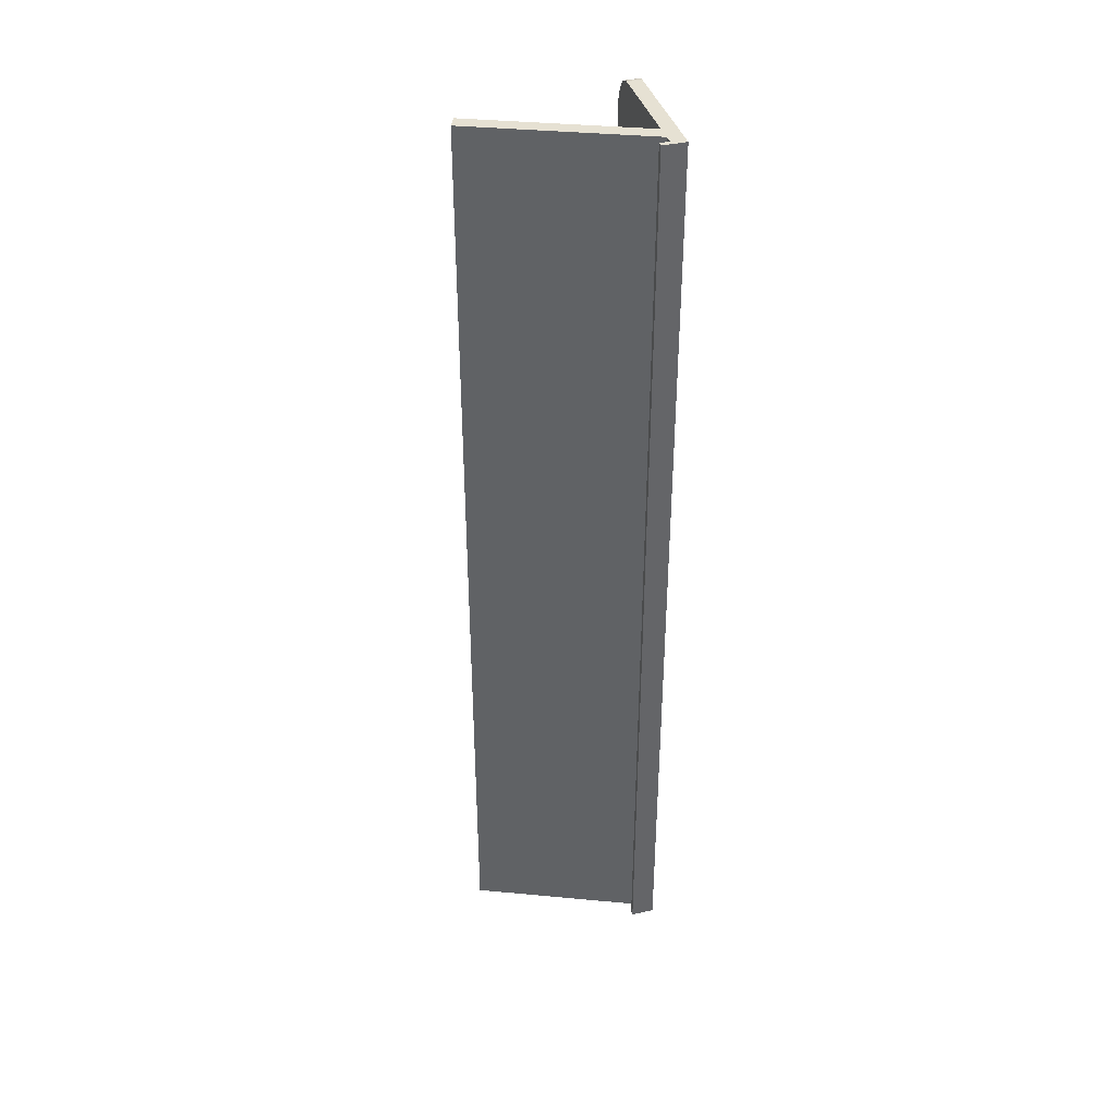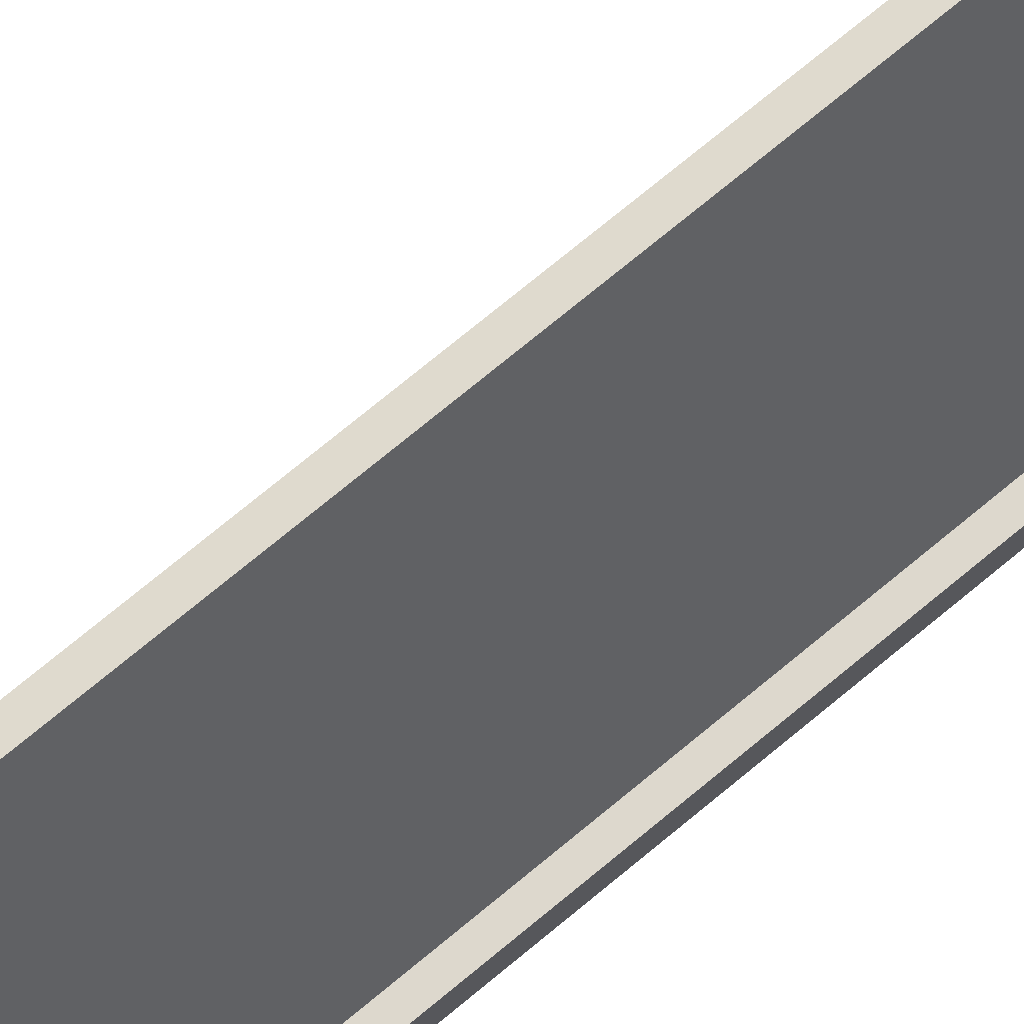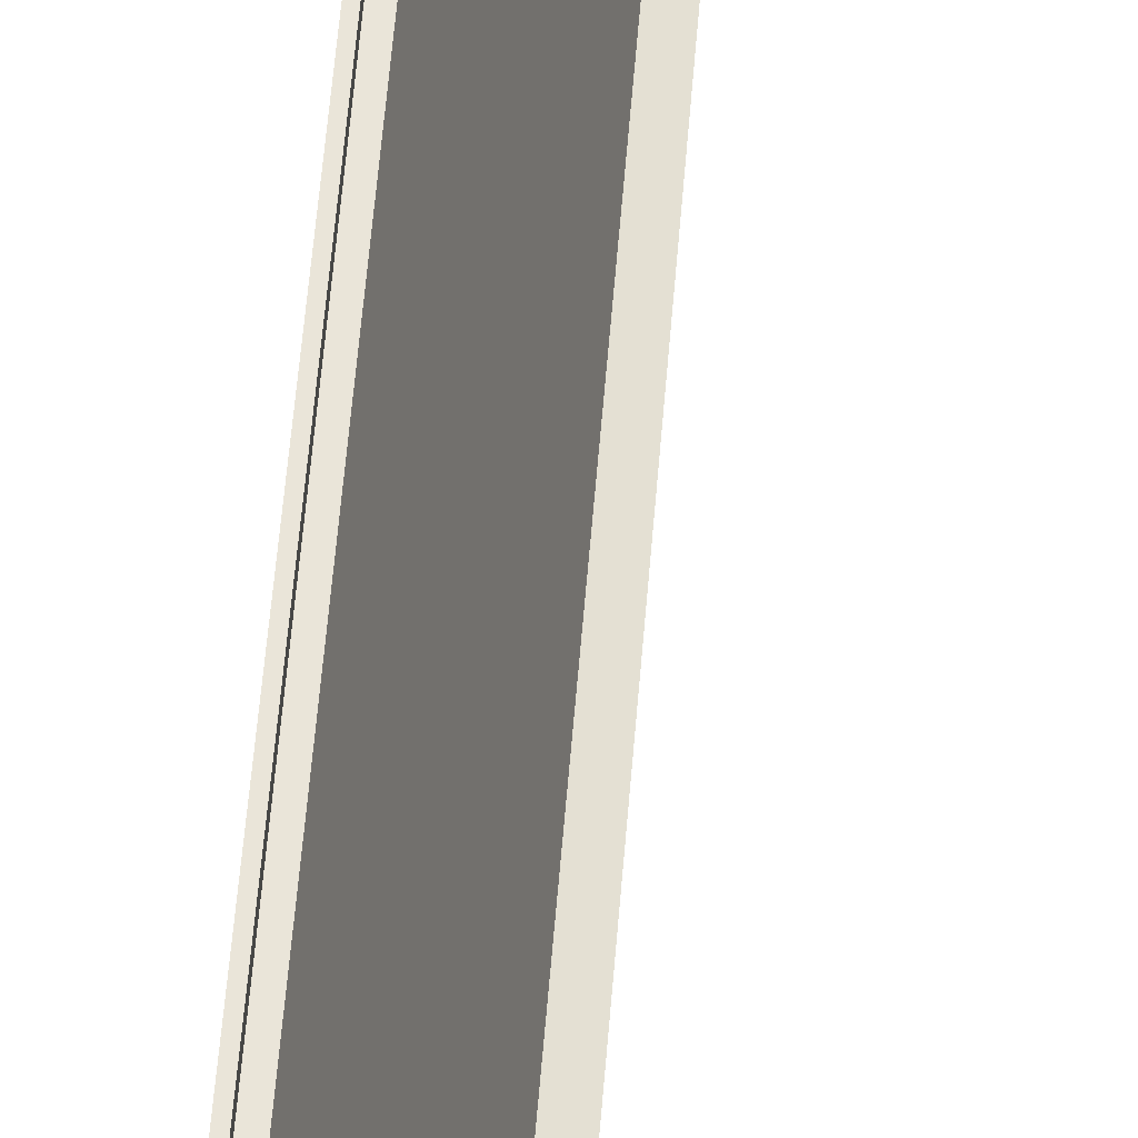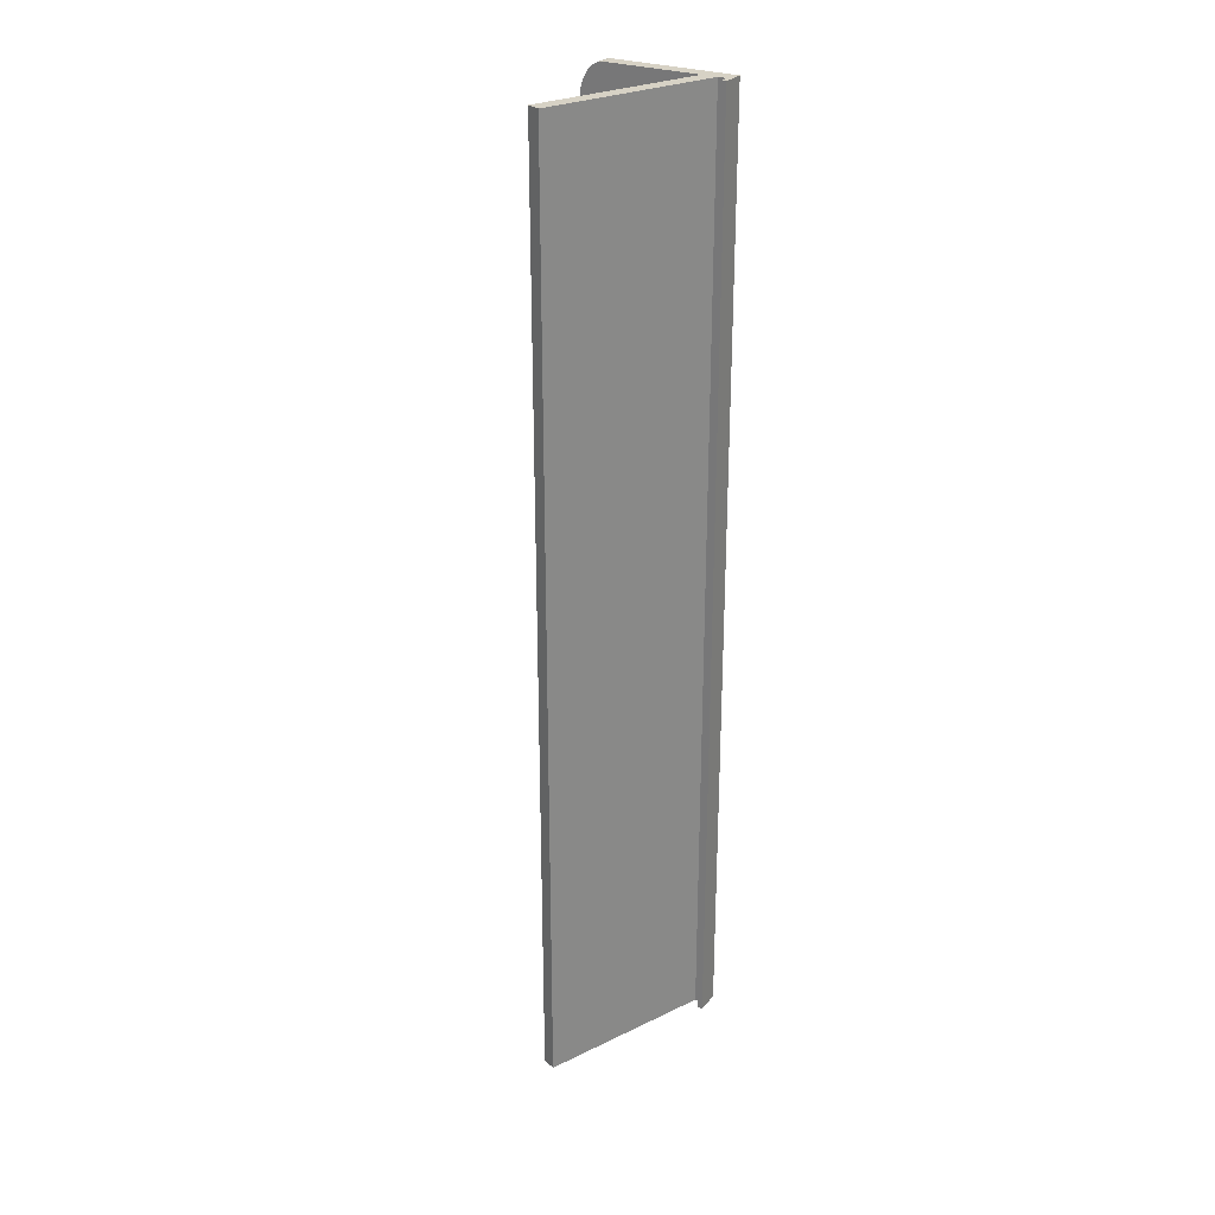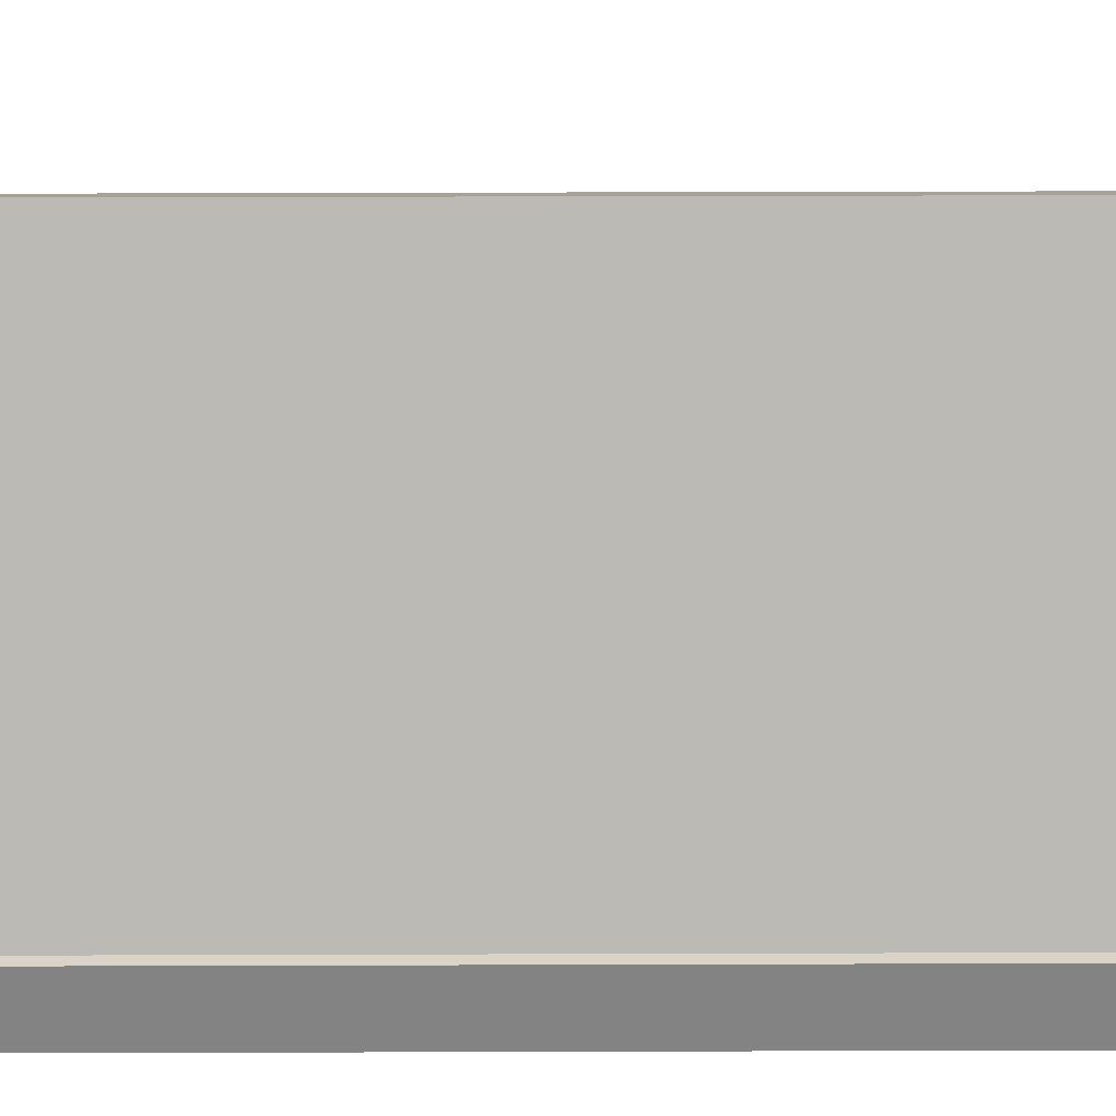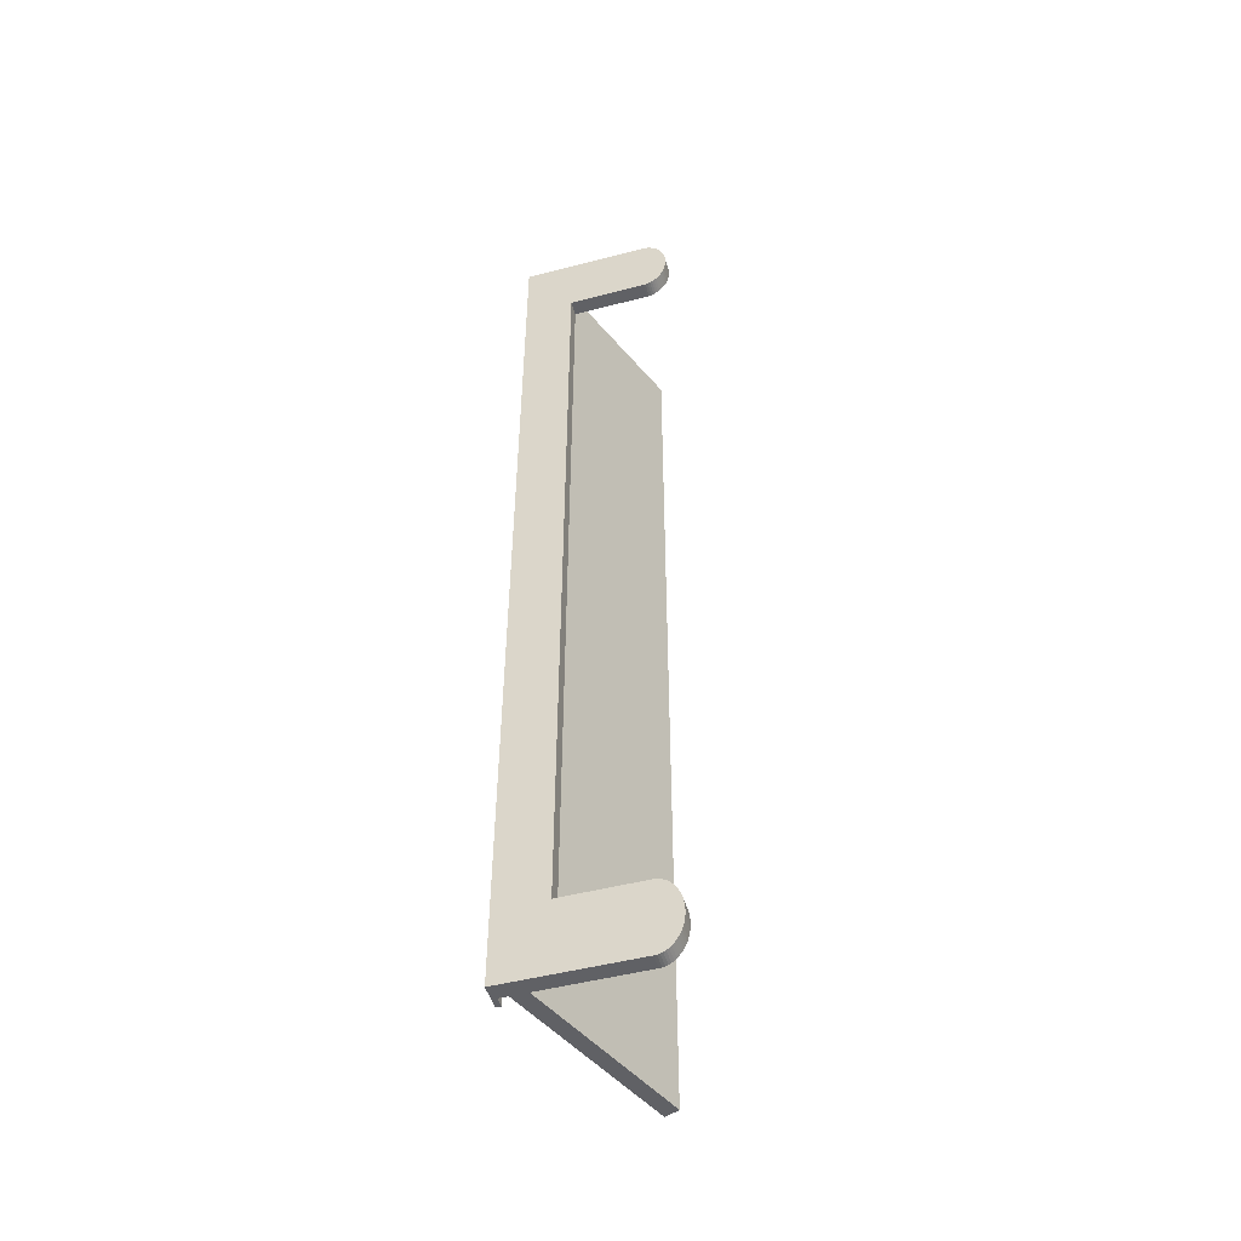
<metadata>
{"format":"obj","ext":"obj","renderer":"f3d","projection":"perspective","resolution":1024,"background":"white","views":[{"elev":38.7,"azim":74.2,"up":"+Y"},{"elev":72.1,"azim":50.1,"up":"+Z"},{"elev":58.2,"azim":-175.4,"up":"+Z"},{"elev":27.3,"azim":30.9,"up":"+Y"},{"elev":28.9,"azim":89.7,"up":"+Z"},{"elev":-49.4,"azim":-164.0,"up":"+Y"}]}
</metadata>
<code>
g obj_48527628
v -22.31 -57 38.1
v -7.767 -57 3
v -7.767 143 3
v -22.31 143 38.1
v -15 128 0
v -5 143 0
v -15 -42 0
v -33.36 128.9 0
v -33.78 129.3 0
v -31 143 0
v -32.91 128.6 0
v -35.78 137.7 0
v -35.9 137 0
v -35.9 137 3
v -35.78 137.7 3
v -35.98 136.2 0
v -35.98 136.2 3
v -6 143 3
v -36 135.5 0
v -36 135.5 3
v -25.08 143 36.95
v -25.08 -57 36.95
v -35.98 134.8 0
v -35.98 134.8 3
v -33.36 142.1 0
v -35.16 131.3 0
v -33.78 141.7 0
v -34.17 141.3 0
v -34.54 140.8 0
v -34.87 140.3 0
v -32.91 142.4 0
v -32.45 142.7 0
v -5 -57 5
v -5 -57 0
v -5 143 5
v -35.9 134 0
v -35.9 134 3
v -34.87 130.7 0
v -6 -57 3
v -35.78 133.3 0
v -35.78 133.3 3
v -35.62 132.6 0
v -35.62 132.6 3
v -6 143 5
v -6 -57 5
v -35.41 132 0
v -35.62 138.4 0
v -35.41 139 0
v -35.16 139.7 0
v -31.49 143 0
v -35.41 132 3
v -32.91 -42.57 0
v -33.36 -42.89 0
v -33.36 -42.89 3
v -32.91 -42.57 3
v -31.04 128 3
v -31 143 3
v -31.49 128 3
v -31.98 128.1 3
v -15 128 3
v -34.54 130.2 0
v -34.17 129.7 0
v -34.17 129.7 3
v -34.54 130.2 3
v -33.78 129.3 3
v -33.78 -43.26 0
v -33.78 -43.26 3
v -36 -49.5 3
v -36 -49.5 0
v -35.98 -50.23 0
v -35.98 -50.23 3
v -33.36 128.9 3
v -34.17 -43.7 0
v -34.17 -43.7 3
v -35.9 -50.96 0
v -35.9 -50.96 3
v -32.91 128.6 3
v -32.45 128.3 3
v -34.87 130.7 3
v -34.54 -44.2 0
v -34.54 -44.2 3
v -35.78 -51.68 0
v -35.78 -51.68 3
v -31.49 143 3
v -34.87 -44.74 0
v -34.87 -44.74 3
v -31.98 142.9 0
v -31.98 142.9 3
v -35.62 -52.37 0
v -35.62 -52.37 3
v -32.45 142.7 3
v -35.16 -45.33 0
v -35.16 -45.33 3
v -31.98 -42.14 3
v -31 -57 3
v -31.49 -42.04 3
v -35.41 -53.03 0
v -35.41 -53.03 3
v -35.41 -45.97 0
v -35.41 -45.97 3
v -32.91 142.4 3
v -35.16 -53.67 0
v -35.16 -53.67 3
v -35.62 -46.63 0
v -35.62 -46.63 3
v -33.36 142.1 3
v -34.87 -54.26 0
v -34.87 -54.26 3
v -35.78 -47.32 0
v -35.78 -47.32 3
v -33.78 141.7 3
v -34.54 -54.8 0
v -34.54 -54.8 3
v -34.17 141.3 3
v -35.9 -48.04 0
v -35.9 -48.04 3
v -34.17 -55.3 0
v -34.17 -55.3 3
v -34.54 140.8 3
v -35.98 -48.77 0
v -35.98 -48.77 3
v -34.87 140.3 3
v -33.78 -55.74 0
v -33.78 -55.74 3
v -35.16 139.7 3
v -33.36 -56.11 0
v -33.36 -56.11 3
v -31.98 -56.86 0
v -31.98 -56.86 3
v -32.45 -56.68 3
v -32.45 -56.68 0
v -32.91 -56.43 0
v -32.91 -56.43 3
v -31.49 -56.96 0
v -31.49 -56.96 3
v -35.41 139 3
v -31 -57 0
v -35.62 138.4 3
v -32.45 -42.32 3
v -31.04 -42 3
v -15 -42 3
v -11.01 -57 3
v -31.04 -42 0
v -31.49 -42.04 0
v -11.01 143 3
v -31.98 -42.14 0
v -31.98 128.1 0
v -31.49 128 0
v -32.45 128.3 0
v -31.04 128 0
v -35.16 131.3 3
v -32.45 -42.32 0
f 1 2 3
f 1 3 4
f 5 6 7
f 8 9 10
f 11 8 10
f 12 13 14
f 12 14 15
f 13 16 17
f 13 17 14
f 18 6 3
f 16 19 20
f 16 20 17
f 4 21 22
f 4 22 1
f 20 19 23
f 20 23 24
f 25 26 27
f 28 27 26
f 29 28 26
f 30 29 26
f 31 26 25
f 32 26 31
f 33 34 6
f 33 6 35
f 23 36 37
f 23 37 24
f 38 26 10
f 18 3 2
f 18 2 39
f 36 40 41
f 36 41 37
f 40 42 43
f 40 43 41
f 44 18 39
f 44 39 45
f 35 44 45
f 35 45 33
f 26 46 42
f 26 42 40
f 26 40 36
f 26 36 23
f 26 23 19
f 26 19 16
f 26 16 13
f 26 13 12
f 26 12 47
f 26 47 48
f 49 30 26
f 48 49 26
f 50 10 26
f 2 34 39
f 34 33 39
f 45 39 33
f 42 46 51
f 42 51 43
f 35 6 18
f 35 18 44
f 52 53 54
f 52 54 55
f 56 57 58
f 59 58 57
f 60 57 56
f 61 62 63
f 61 63 64
f 62 9 65
f 62 65 63
f 53 66 67
f 53 67 54
f 68 69 70
f 68 70 71
f 8 72 65
f 8 65 9
f 66 73 74
f 66 74 67
f 70 75 76
f 70 76 71
f 11 77 72
f 11 72 8
f 77 78 72
f 65 72 78
f 63 65 78
f 79 64 78
f 63 78 64
f 73 80 81
f 73 81 74
f 78 77 11
f 75 82 83
f 75 83 76
f 57 10 50
f 57 50 84
f 80 85 86
f 80 86 81
f 50 87 88
f 50 88 84
f 82 89 90
f 82 90 83
f 87 32 91
f 87 91 88
f 85 92 93
f 85 93 86
f 94 95 96
f 89 97 98
f 89 98 90
f 92 99 100
f 92 100 93
f 101 91 31
f 32 31 91
f 97 102 103
f 97 103 98
f 99 104 105
f 99 105 100
f 31 25 106
f 31 106 101
f 102 107 108
f 102 108 103
f 104 109 110
f 104 110 105
f 25 27 111
f 25 111 106
f 107 112 113
f 107 113 108
f 27 28 114
f 27 114 111
f 109 115 116
f 109 116 110
f 112 117 118
f 112 118 113
f 28 29 119
f 28 119 114
f 115 120 121
f 115 121 116
f 54 95 55
f 67 95 54
f 74 95 67
f 81 95 74
f 86 95 81
f 93 95 86
f 100 95 93
f 105 95 100
f 110 95 105
f 116 95 110
f 121 95 116
f 29 30 122
f 29 122 119
f 117 123 124
f 117 124 118
f 30 49 125
f 30 125 122
f 126 127 124
f 126 124 123
f 71 76 95
f 68 71 95
f 121 68 95
f 128 129 130
f 128 130 131
f 132 133 127
f 132 127 126
f 134 135 129
f 134 129 128
f 136 125 48
f 49 48 125
f 130 133 132
f 130 132 131
f 137 95 135
f 137 135 134
f 48 47 138
f 48 138 136
f 68 121 69
f 120 69 121
f 78 59 57
f 47 12 15
f 47 15 138
f 83 90 95
f 90 98 95
f 76 83 95
f 98 103 95
f 103 108 95
f 108 113 95
f 113 118 95
f 118 124 95
f 124 127 95
f 127 133 95
f 133 130 95
f 130 129 95
f 135 95 129
f 139 95 94
f 96 95 140
f 140 95 141
f 139 55 95
f 142 141 95
f 140 143 144
f 140 144 96
f 145 57 60
f 145 60 141
f 145 141 142
f 144 146 94
f 144 94 96
f 147 10 148
f 149 10 147
f 11 10 149
f 150 148 10
f 150 10 5
f 34 7 6
f 10 6 5
f 46 26 151
f 46 151 51
f 34 142 137
f 95 137 142
f 26 79 151
f 2 142 34
f 9 62 10
f 62 61 10
f 61 38 10
f 87 50 26
f 32 87 26
f 149 78 11
f 147 59 78
f 147 78 149
f 148 58 59
f 148 59 147
f 145 6 10
f 145 10 57
f 150 56 58
f 150 58 148
f 60 56 150
f 144 143 137
f 146 144 137
f 143 7 137
f 34 137 7
f 60 150 5
f 26 38 79
f 141 7 140
f 38 61 64
f 38 64 79
f 152 146 137
f 7 141 60
f 7 60 5
f 21 145 142
f 21 142 22
f 146 152 139
f 146 139 94
f 1 22 142
f 1 142 2
f 3 6 145
f 21 4 145
f 4 3 145
f 140 7 143
f 152 52 55
f 152 55 139
f 109 104 115
f 104 99 115
f 99 92 115
f 92 85 115
f 85 80 115
f 80 73 115
f 73 66 115
f 66 53 115
f 53 52 115
f 120 115 52
f 137 134 52
f 131 52 128
f 128 52 134
f 126 52 132
f 123 52 126
f 117 52 123
f 112 52 117
f 107 52 112
f 102 52 107
f 97 52 102
f 89 52 97
f 82 52 89
f 75 52 82
f 70 52 75
f 69 52 70
f 120 52 69
f 131 132 52
f 52 152 137
f 91 78 88
f 101 78 91
f 106 78 101
f 111 78 106
f 114 78 111
f 119 78 114
f 122 78 119
f 125 78 122
f 84 88 78
f 136 78 125
f 57 84 78
f 78 136 138
f 78 138 15
f 78 15 14
f 78 14 17
f 78 17 20
f 78 20 24
f 78 24 37
f 78 37 41
f 78 41 43
f 78 43 51
f 78 51 151
f 78 151 79

</code>
